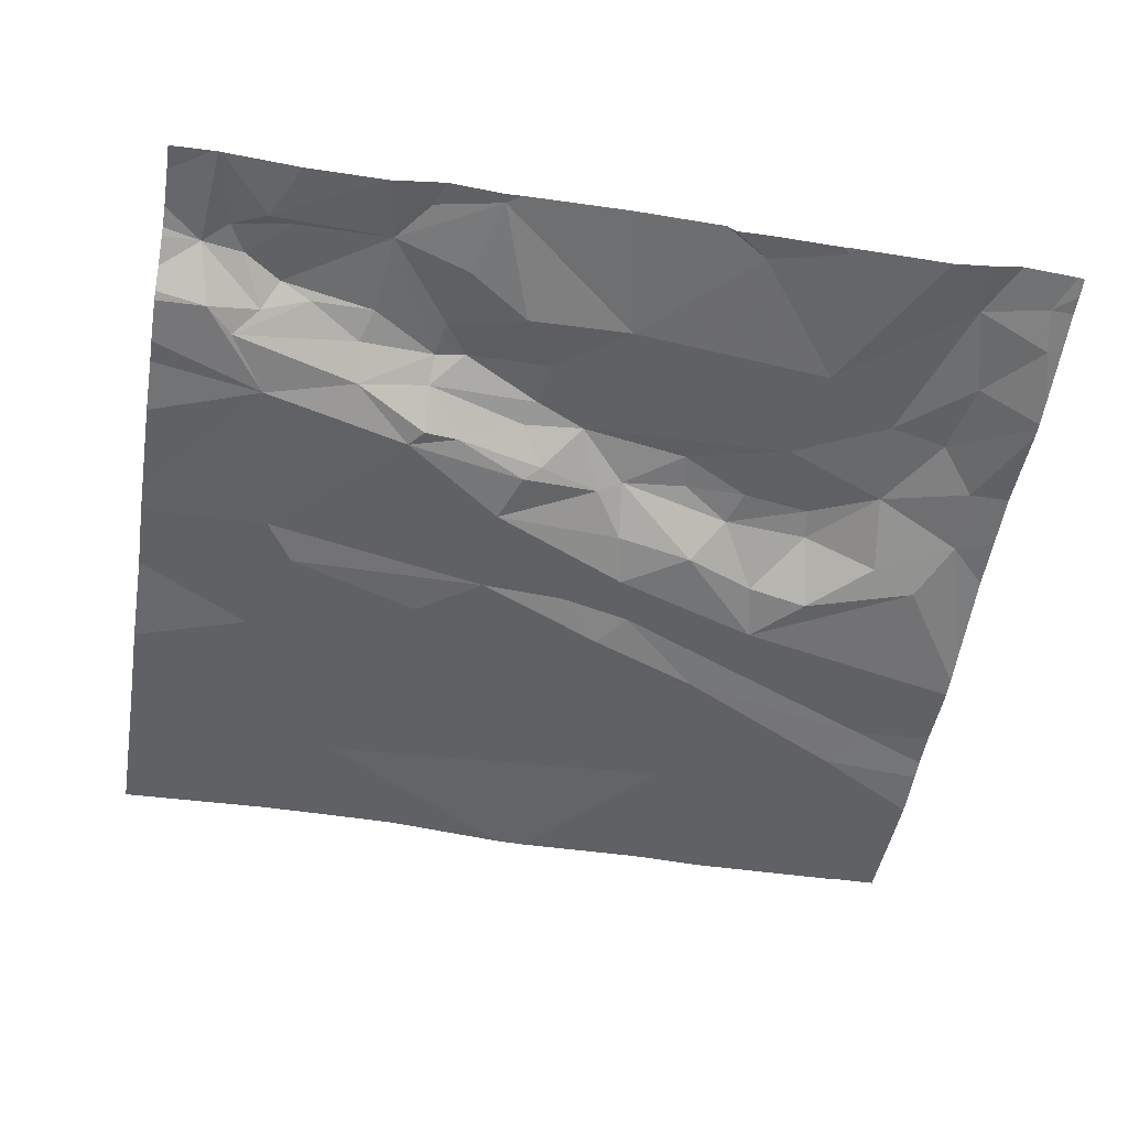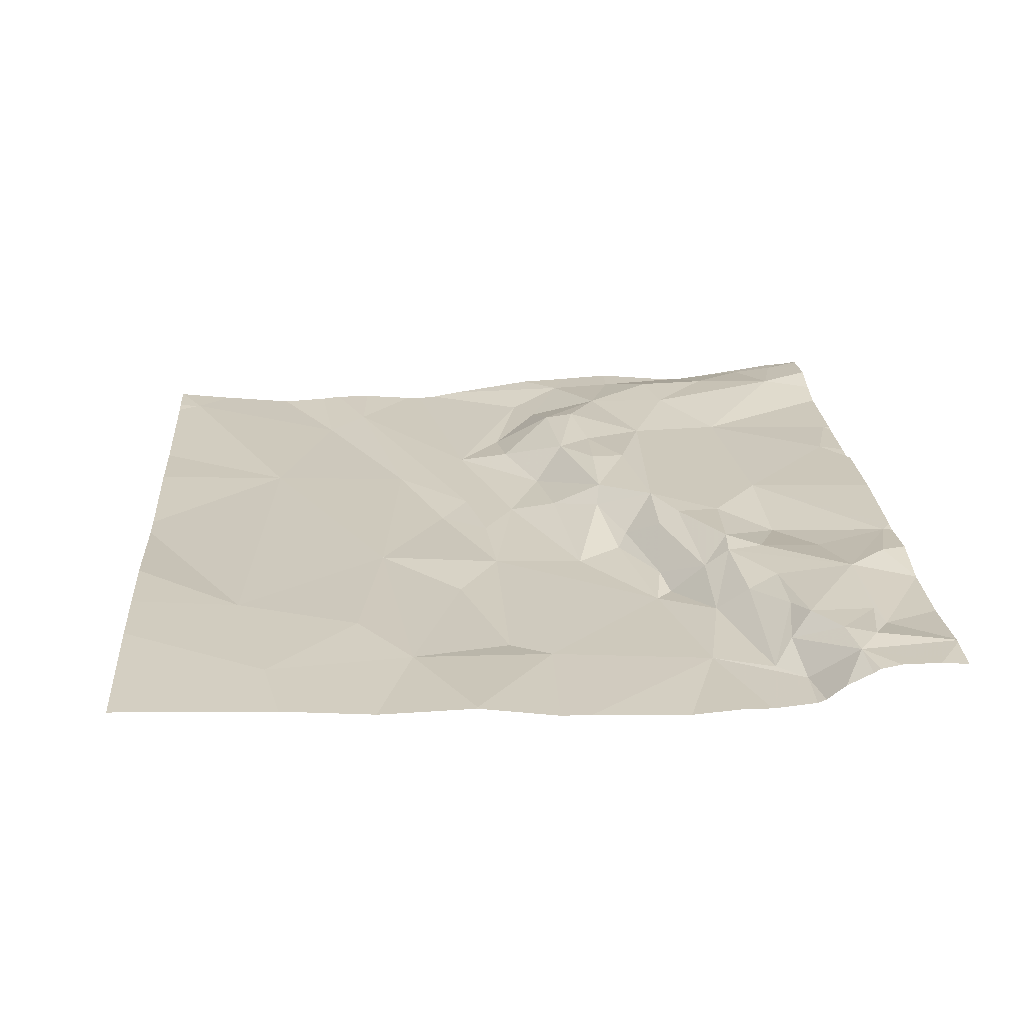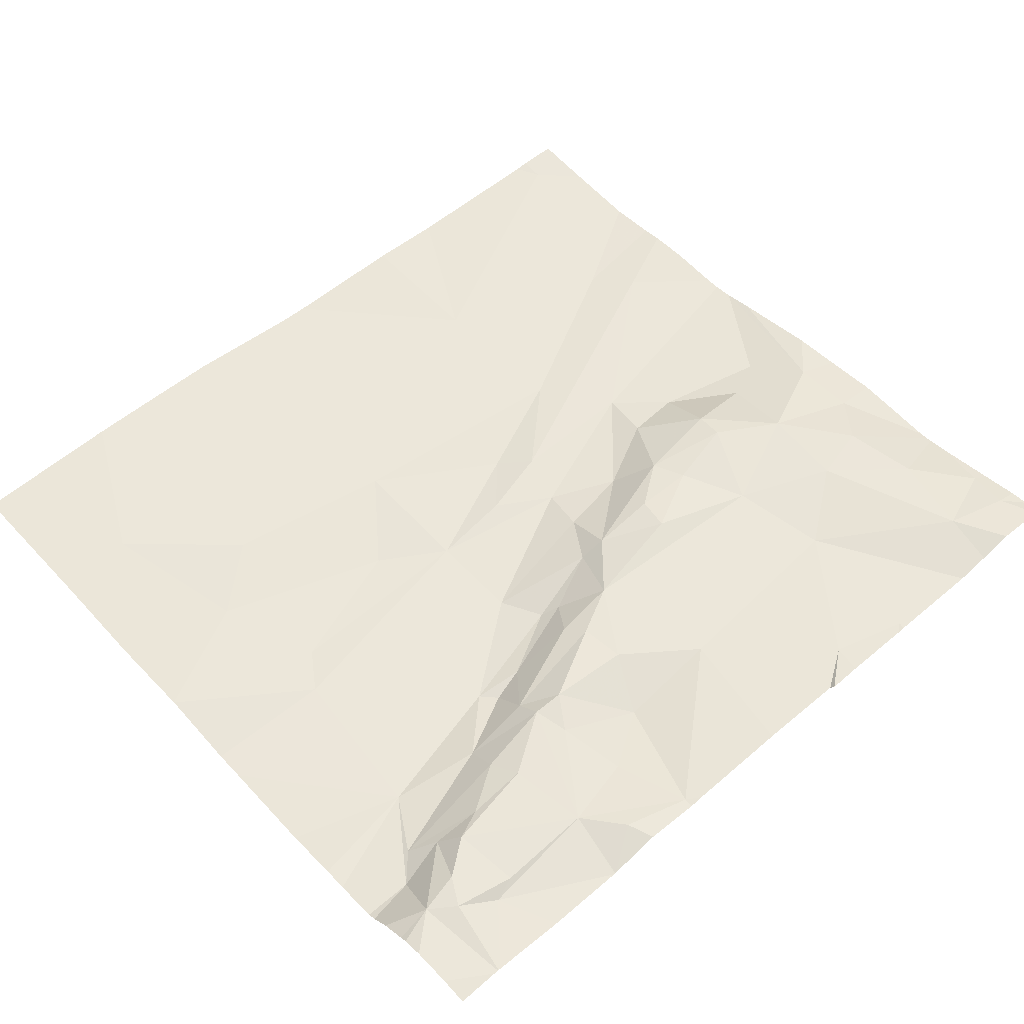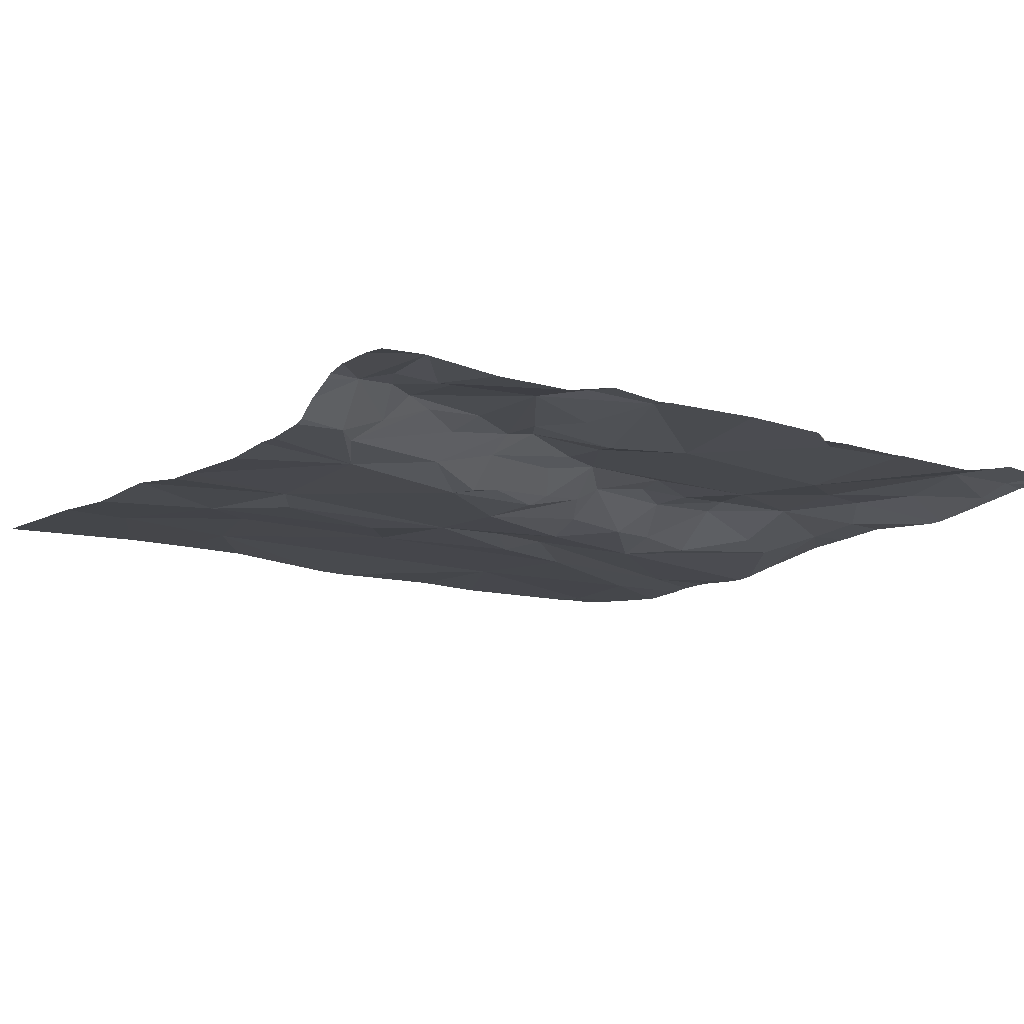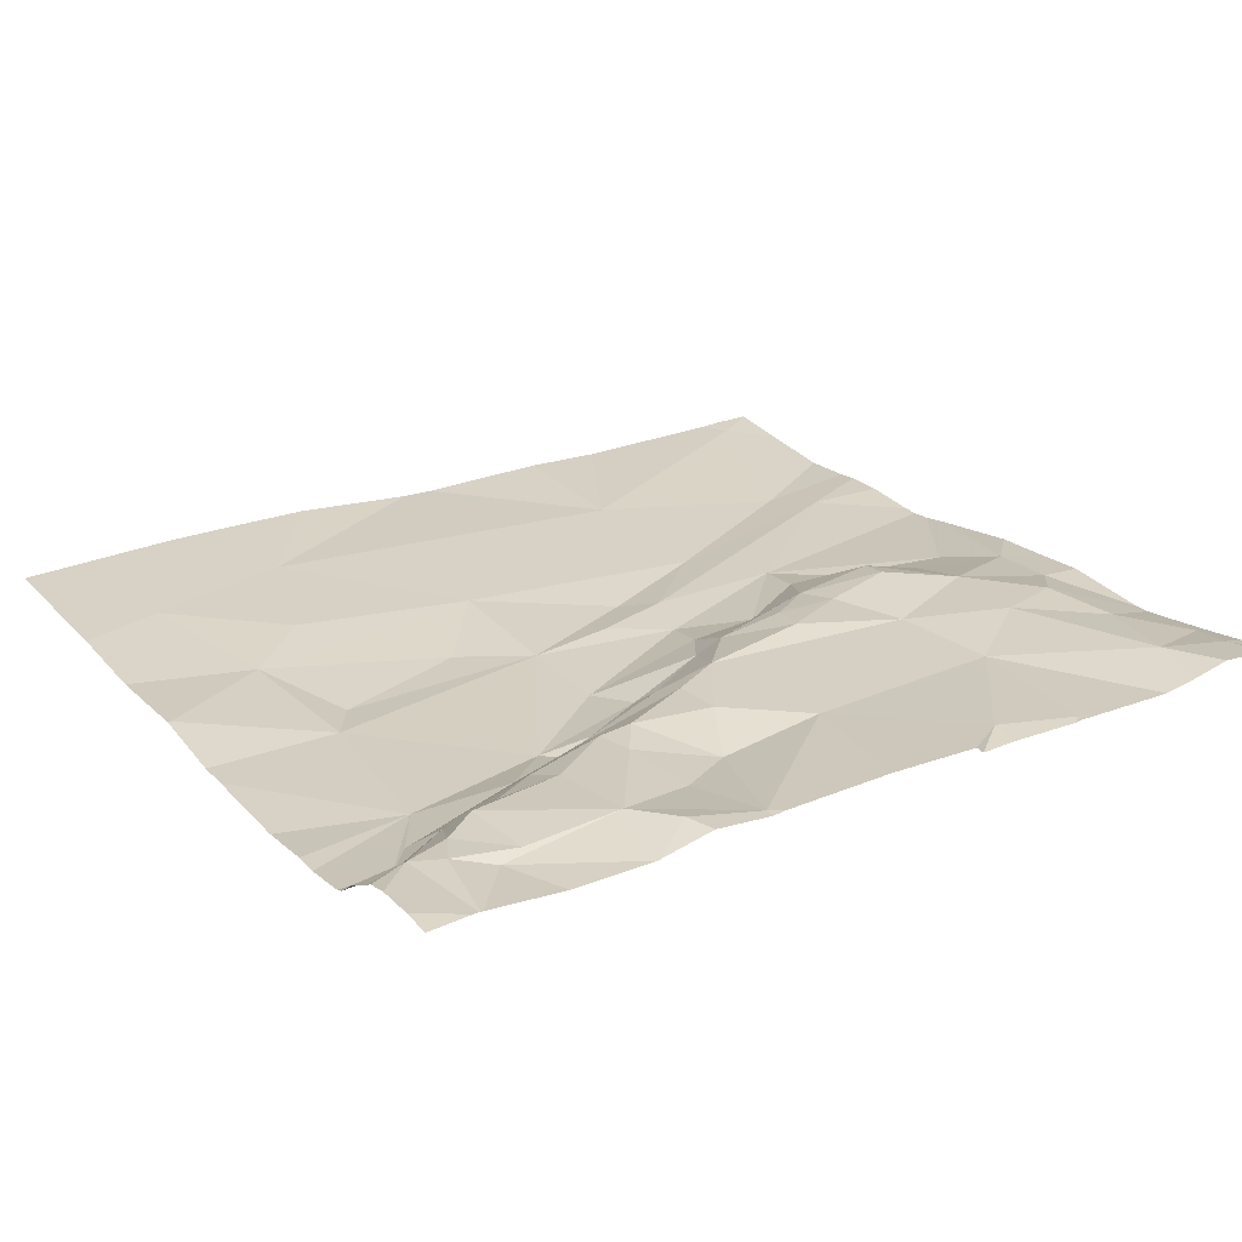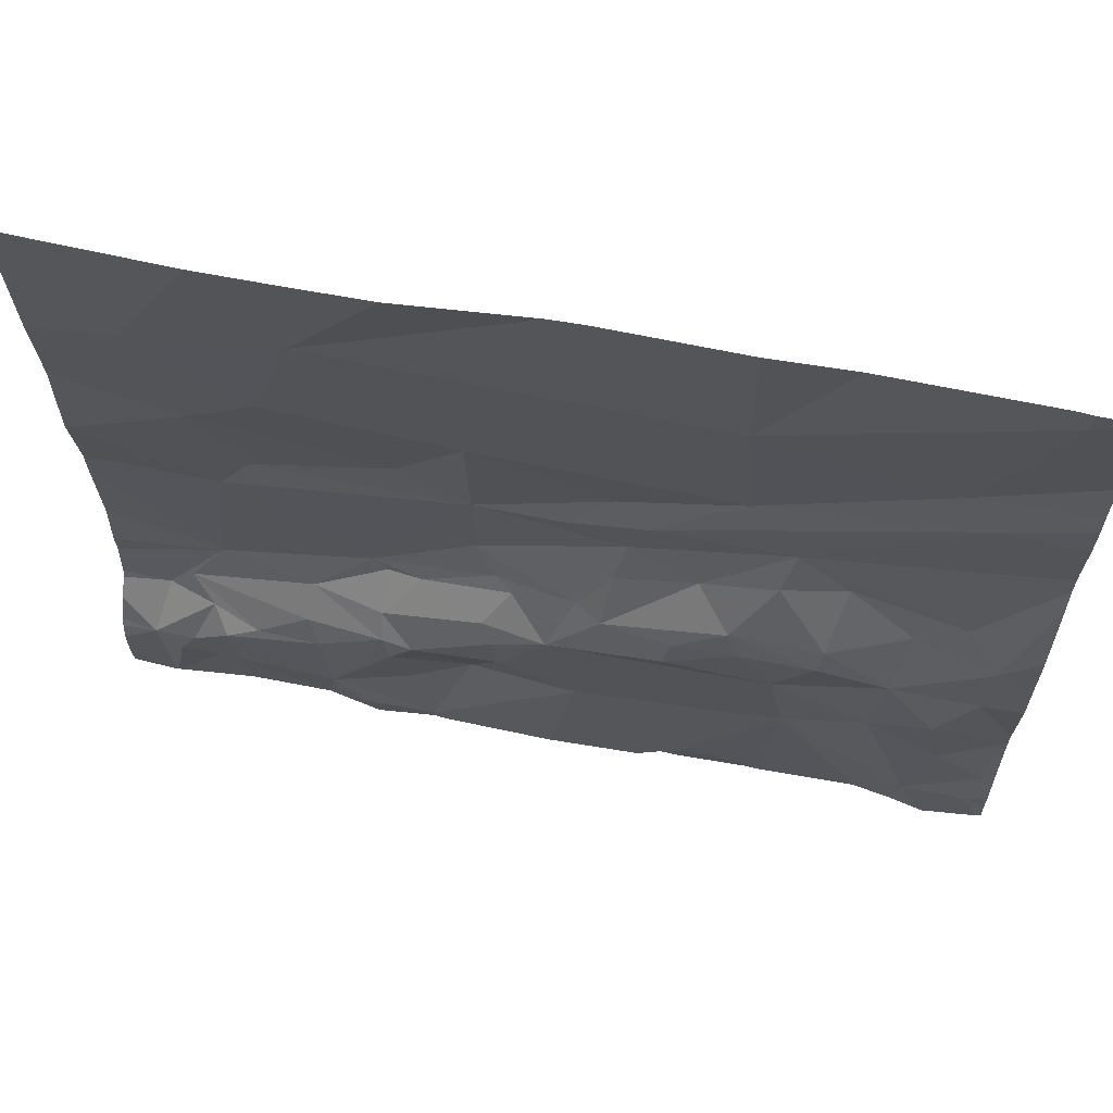
<metadata>
{"format":"obj","ext":"obj","renderer":"f3d","projection":"perspective","resolution":1024,"background":"white","views":[{"elev":-51.0,"azim":-9.5,"up":"+Z"},{"elev":23.6,"azim":-93.8,"up":"+Z"},{"elev":54.3,"azim":-42.1,"up":"+Z"},{"elev":-12.1,"azim":-35.8,"up":"+Z"},{"elev":24.8,"azim":-32.9,"up":"+Z"},{"elev":66.5,"azim":11.0,"up":"+Y"}]}
</metadata>
<code>
v -89.86 249 483.2
v -89.57 247.5 483.3
v -89.57 247.5 483.3
v -89.04 247.5 483.3
v -90.03 248.6 483.2
v -89.28 247.5 483.3
v -89.93 247.5 483.3
v -89.77 248.7 483.2
v -89.62 248.8 483.2
v -88.11 249.4 483.2
v -89.51 249.4 483.3
v -89.82 247.6 483.3
v -89.44 247.5 483.3
v -89.93 247.5 483.3
v -89.79 248 483.2
v -89.93 247.8 483.2
v -89.87 247.9 483.2
v -89.45 248.1 483.2
v -89.75 248.4 483.2
v -89.56 247.5 483.3
v -89.31 247.5 483.3
v -89.76 247.6 483.3
v -89.9 247.6 483.3
v -89.86 247.7 483.3
v -89.78 247.8 483.3
v -89.54 247.6 483.3
v -88.55 247.5 483.3
v -89.93 247.5 483.3
v -89.81 247.8 483.3
v -89.96 247.7 483.3
v -89.7 247.8 483.3
v -89.75 247.5 483.3
v -89.58 248 483.2
v -89.68 248.5 483.2
v -89.53 249.1 483.2
v -89.22 247.7 483.3
v -89.15 247.9 483.3
v -88.98 247.8 483.3
v -88.15 249.4 483.2
v -89.47 247.5 483.3
v -88.02 249.4 483.2
v -89.16 248 483.3
v -89.34 247.9 483.3
v -89.42 248 483.3
v -89.4 247.8 483.3
v -89.41 247.9 483.3
v -89.22 248.2 483.2
v -89.22 248.5 483.2
v -88.92 248.6 483.2
v -89.22 248.8 483.2
v -89.41 248 483.2
v -89.33 248.1 483.2
v -89.37 248.6 483.2
v -88.68 249 483.2
v -88.68 249.4 483.2
v -89.31 247.5 483.3
v -89.05 248 483.3
v -89.56 247.8 483.3
v -89.59 247.9 483.3
v -89.37 247.7 483.3
v -89.13 248.1 483.2
v -89.19 248 483.3
v -89.17 248.1 483.2
v -88.99 248.2 483.3
v -88.93 248.2 483.3
v -88.89 248.4 483.2
v -89.03 248.5 483.2
v -88.92 248.3 483.2
v -88.52 247.8 483.3
v -88.55 247.5 483.3
v -88.73 247.5 483.3
v -90.03 249.4 483.2
v -88.11 249.4 483.2
v -88.34 247.9 483.3
v -88.56 248 483.3
v -88.47 248.2 483.3
v -88.46 248.3 483.3
v -88.31 248.1 483.3
v -88.44 248.4 483.2
v -88.58 248.4 483.2
v -88.55 248.5 483.2
v -88.66 248.3 483.3
v -88.51 249.4 483.2
v -88.27 248.9 483.2
v -88.66 248.7 483.2
v -88.29 248.3 483.3
v -88.18 248.3 483.2
v -88.85 248.5 483.2
v -88.2 248.8 483.2
v -88.63 248.2 483.3
v -88.98 249.4 483.2
v -88.74 248.3 483.2
v -88.78 248.2 483.3
v -88.79 248.1 483.3
v -88.81 247.5 483.3
v -88.02 248.6 483.2
v -88.02 248.6 483.2
v -88.11 248.2 483.3
v -88.02 248.5 483.2
v -88.02 248.3 483.3
v -88.02 248.2 483.3
v -88.05 247.6 483.3
v -88.02 247.8 483.3
v -88.02 247.6 483.3
v -88.07 247.5 483.3
v -88.12 249.3 483.2
v -89.05 249.4 483.2
v -88.22 247.6 483.3
v -88.11 248.1 483.3
v -88.02 248.1 483.3
v -88.02 249.4 483.2
v -88.17 247.8 483.3
v -88.02 247.8 483.3
v -88.02 247.8 483.3
v -88.2 248 483.3
v -89.34 249.4 483.3
v -88.02 247.5 483.3
v -88.02 248.9 483.2
v -88.02 247.9 483.3
v -88.02 249.1 483.2
v -88.02 249 483.2
v -88.02 249.3 483.2
v -88.02 249.2 483.2
v -88.02 247.5 483.3
v -88.02 248.9 483.2
v -88.02 248.7 483.2
v -88.02 248.8 483.2
v -90.04 249.4 483.2
v -90.04 249.1 483.2
v -90.04 248.6 483.2
v -90.04 248.6 483.2
v -90.04 249 483.2
v -90.04 248.8 483.2
v -90.04 248.5 483.2
v -90.04 247.9 483.2
v -90.04 247.8 483.2
v -90.04 247.8 483.2
v -90.04 248.1 483.2
v -90.04 248 483.2
v -90.04 247.7 483.3
v -90.04 247.7 483.3
v -90.04 247.7 483.3
v -89.68 249.4 483.3
v -90.04 247.5 483.3
v -90.04 247.6 483.3
v -90.04 248.3 483.2
v -90.04 248.4 483.2
v -88.57 247.5 483.3
v -88.53 247.5 483.3
v -88.51 247.5 483.3
v -88.32 247.5 483.3
v -88.73 247.5 483.3
v -88.83 247.5 483.3
v -88.81 247.5 483.3
v -88.81 247.5 483.3
v -88.24 247.5 483.3
v -88.16 247.5 483.3
v -88.08 247.5 483.3
v -88.03 247.5 483.3
v -88.02 247.5 483.3
v -89.95 247.5 483.3
v -90.04 247.5 483.3
v -90.04 249.4 483.2
v -90.04 249.4 483.2
f 128 1 143
f 151 69 150
f 8 1 132
f 8 9 1
f 130 8 133
f 150 70 149
f 16 15 135
f 16 17 15
f 15 18 19
f 5 19 8
f 12 22 23
f 24 23 22
f 25 24 22
f 26 22 12
f 26 25 22
f 29 24 25
f 29 30 24
f 149 70 27
f 17 29 31
f 23 30 7
f 148 70 71
f 144 30 145
f 14 23 28
f 30 16 137
f 27 70 148
f 15 17 33
f 16 30 29
f 29 17 16
f 19 5 134
f 146 19 147
f 25 31 29
f 19 34 8
f 24 30 23
f 2 26 3
f 37 36 38
f 43 42 44
f 46 45 43
f 18 47 48
f 48 49 50
f 18 51 52
f 53 50 8
f 50 54 35
f 107 54 91
f 36 37 43
f 57 37 38
f 46 58 26
f 59 58 46
f 44 46 43
f 56 60 26
f 40 56 26
f 56 40 13
f 62 61 52
f 57 62 42
f 26 60 45
f 46 44 33
f 52 63 18
f 38 36 56
f 61 62 57
f 60 36 45
f 42 62 44
f 52 44 62
f 33 59 46
f 44 52 51
f 38 56 6
f 36 60 56
f 8 34 53
f 65 64 57
f 48 19 18
f 63 61 64
f 64 61 57
f 33 44 51
f 47 66 48
f 66 67 48
f 50 53 48
f 63 47 18
f 53 34 48
f 47 64 68
f 50 9 8
f 47 63 64
f 35 9 50
f 34 19 48
f 42 37 57
f 51 18 33
f 48 67 49
f 52 61 63
f 43 45 36
f 42 43 37
f 45 46 26
f 26 12 3
f 31 59 17
f 35 1 9
f 143 35 11
f 58 25 26
f 31 25 58
f 31 58 59
f 20 26 2
f 59 33 17
f 33 18 15
f 70 69 71
f 69 74 75
f 77 76 78
f 78 76 75
f 80 79 81
f 80 82 77
f 85 84 54
f 82 76 77
f 77 86 79
f 81 79 87
f 85 88 89
f 88 81 89
f 77 79 80
f 90 75 76
f 69 70 150
f 82 90 76
f 54 50 85
f 148 71 152
f 80 81 92
f 71 69 38
f 85 49 88
f 81 88 66
f 65 68 64
f 82 93 90
f 93 94 90
f 75 94 57
f 94 93 65
f 57 94 65
f 71 38 4
f 95 71 153
f 164 128 163
f 69 75 57
f 152 95 155
f 92 68 65
f 65 82 92
f 82 80 92
f 57 38 69
f 94 75 90
f 66 92 81
f 93 82 65
f 66 47 68
f 66 88 67
f 85 50 49
f 66 68 92
f 88 49 67
f 96 81 87
f 97 87 98
f 99 98 100
f 100 98 101
f 103 102 104
f 104 102 105
f 163 128 72
f 83 106 39
f 101 109 110
f 108 69 151
f 106 111 41
f 78 109 98
f 105 108 157
f 78 86 77
f 113 112 114
f 97 98 99
f 98 87 86
f 86 78 98
f 112 102 103
f 109 78 115
f 74 115 78
f 104 105 117
f 74 108 112
f 112 115 74
f 105 102 108
f 84 89 118
f 85 89 84
f 119 115 113
f 120 84 121
f 89 81 96
f 86 87 79
f 69 108 74
f 75 74 78
f 54 84 106
f 108 102 112
f 96 87 97
f 122 106 123
f 110 109 119
f 111 106 122
f 101 98 109
f 114 112 103
f 117 105 124
f 123 106 120
f 72 128 143
f 124 105 159
f 113 115 112
f 119 109 115
f 125 84 118
f 121 84 125
f 120 106 84
f 126 89 96
f 127 89 126
f 118 89 127
f 3 12 32
f 129 1 128
f 4 38 6
f 130 5 8
f 131 5 130
f 73 106 41
f 6 56 21
f 132 1 129
f 133 8 132
f 21 56 13
f 134 5 131
f 20 40 26
f 135 15 139
f 136 16 135
f 137 16 136
f 39 106 10
f 13 40 20
f 138 15 146
f 139 15 138
f 10 106 73
f 28 23 7
f 140 30 142
f 141 30 140
f 7 30 144
f 142 30 137
f 55 54 83
f 7 144 161
f 32 12 14
f 145 30 141
f 14 12 23
f 146 15 19
f 147 19 134
f 83 54 106
f 91 54 55
f 152 71 95
f 153 71 4
f 154 95 153
f 107 35 54
f 155 95 154
f 116 35 107
f 156 108 151
f 157 108 156
f 158 105 157
f 159 105 158
f 11 35 116
f 160 124 159
f 143 1 35
f 161 144 162

</code>
